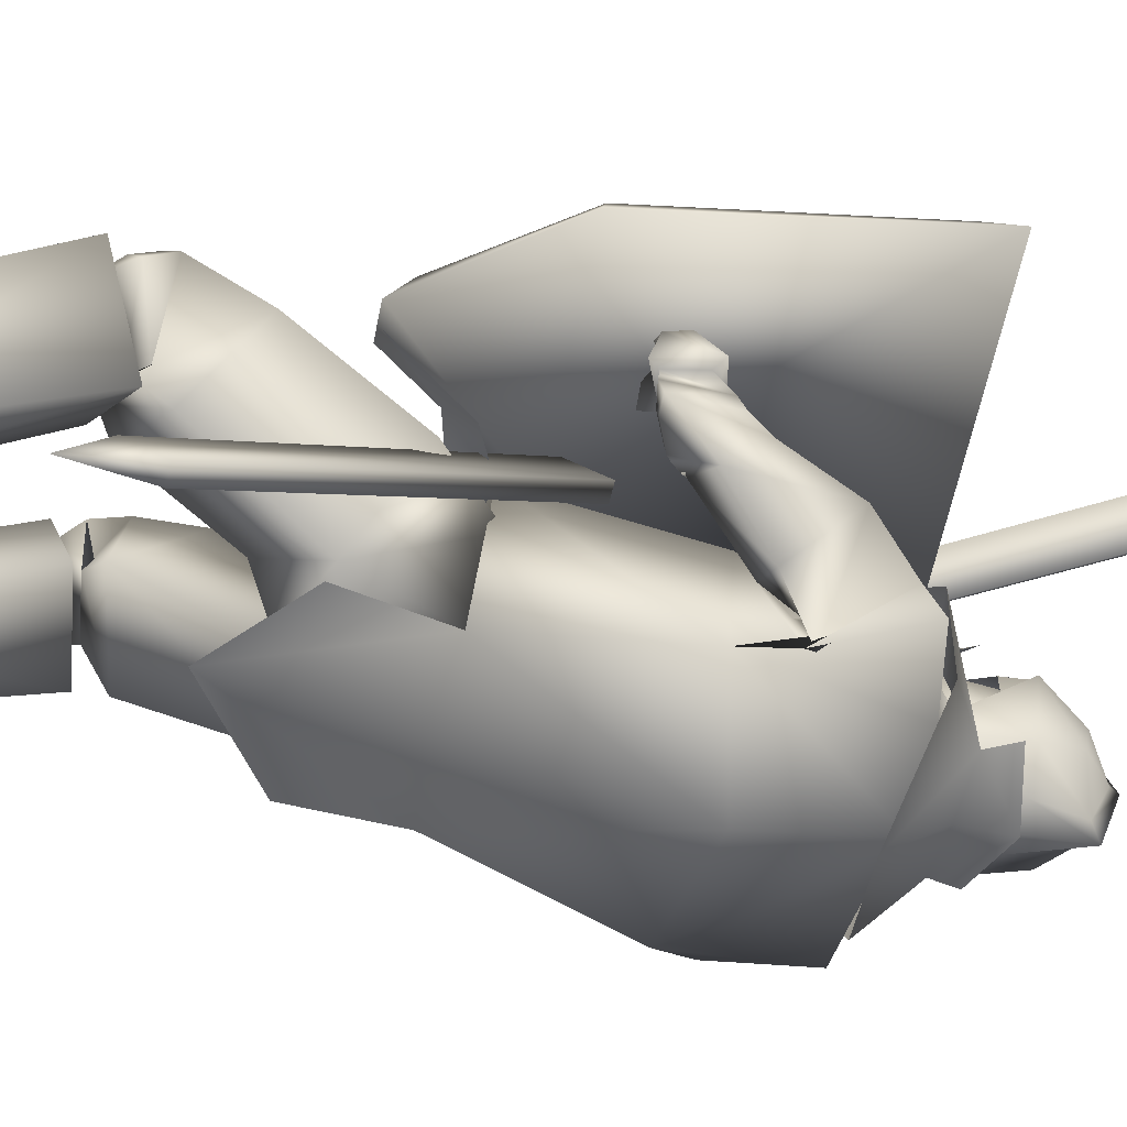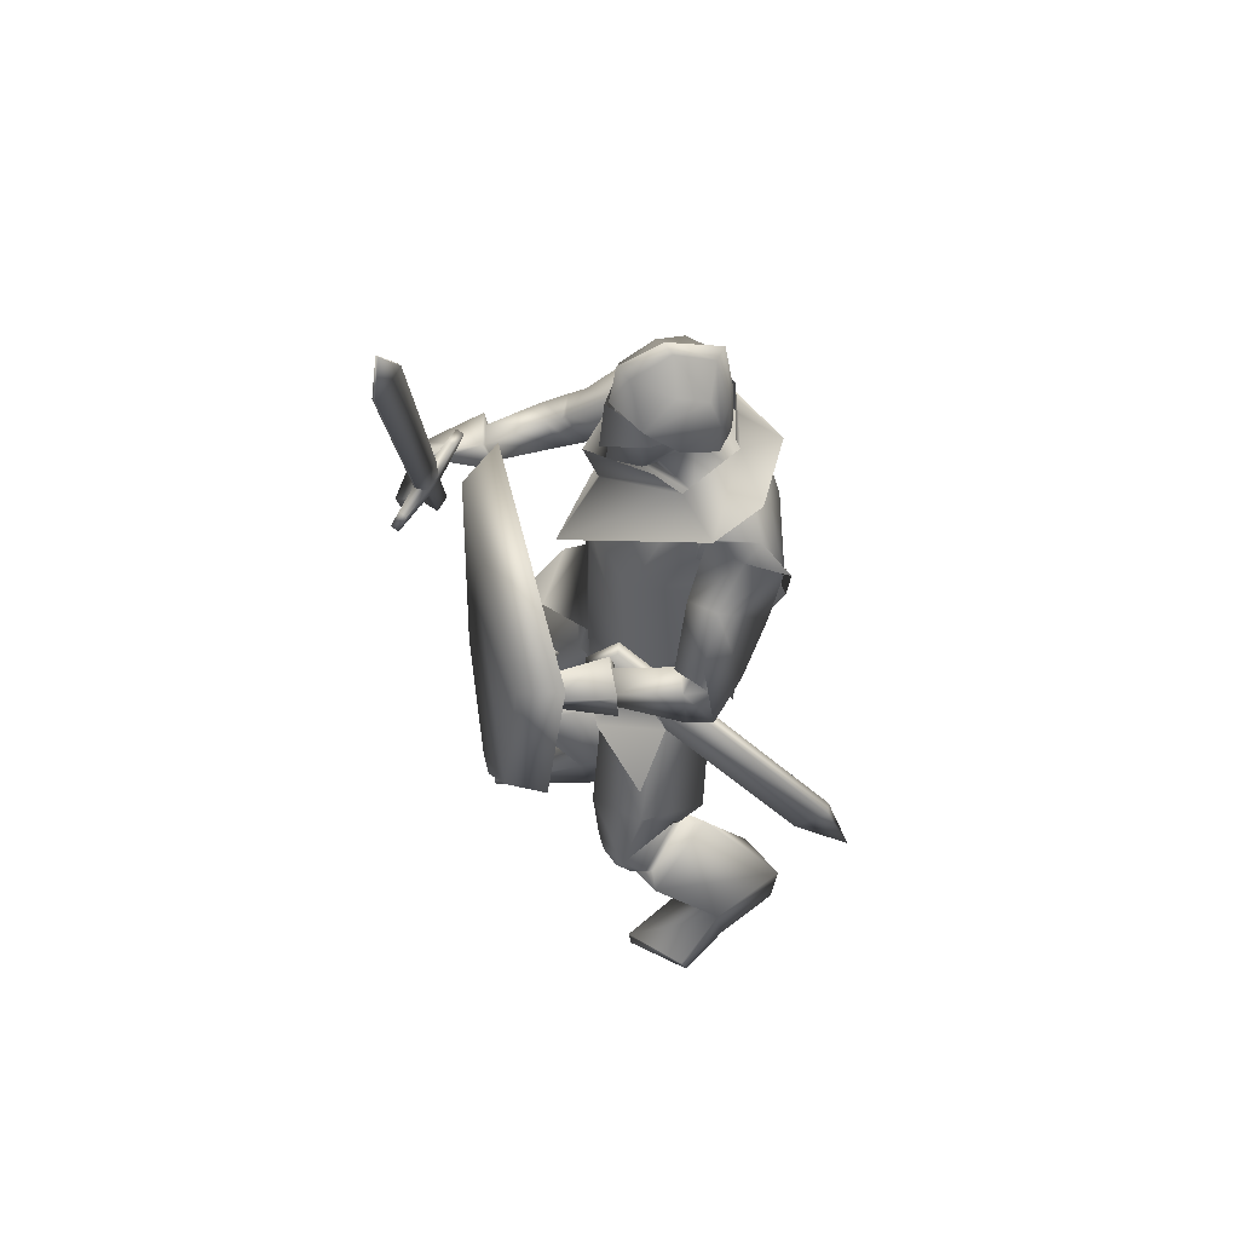
<metadata>
{"format":"obj","ext":"obj","renderer":"f3d","projection":"perspective","resolution":1024,"background":"white","views":[{"elev":-57.8,"azim":73.6,"up":"+Z"},{"elev":51.3,"azim":76.1,"up":"+Y"}]}
</metadata>
<code>
o Knight_Cube.008
v 0.4041 -0.126 0.295
v 0.378 -0.1127 0.3623
v 0.08622 -0.08581 0.3614
v 0.05849 -0.09415 0.2939
v 0.5126 0.2908 0.2813
v 0.4711 0.2568 0.3502
v 0.06211 0.2944 0.349
v 0.02801 0.3354 0.2798
v 0.1872 -0.3047 0.3008
v 0.1941 -0.2718 0.3675
v 0.2379 -0.2758 0.3676
v 0.2391 -0.3095 0.301
v -0.2217 0.1187 0.3109
v -0.1036 0.03101 0.4562
v -0.2106 0.1142 0.2991
v -0.09249 0.02646 0.4445
v -0.1883 0.1142 0.3202
v -0.1016 0.04987 0.4268
v -0.1994 0.1188 0.332
v -0.1127 0.05442 0.4386
v -0.1703 0.09088 0.377
v -0.1523 0.07749 0.3992
v -0.1529 0.08372 0.3585
v -0.1349 0.07034 0.3807
v -0.1698 0.05362 0.3541
v -0.1518 0.04024 0.3763
v -0.1873 0.06078 0.3726
v -0.1693 0.0474 0.3948
v -0.242 -0.0752 0.335
v -0.224 -0.08858 0.3572
v -0.2602 -0.06775 0.3543
v -0.2422 -0.08113 0.3765
v -0.1124 0.1044 0.4023
v -0.1459 0.1293 0.3611
v -0.1173 0.1064 0.4074
v -0.1508 0.1313 0.3662
v 0.1974 0.6493 0.4834
v 0.1607 0.6765 0.4382
v 0.192 0.6515 0.4891
v 0.1553 0.6787 0.4439
v 0.2564 0.7984 0.4805
v 0.2544 0.7993 0.4827
v -0.01021 0.3347 0.000219
v 0.1197 0.3347 0.000219
v 0.05475 0.3272 -0.1076
v -0.02001 0.3312 -0.0627
v 0.1295 0.3312 -0.0627
v 0.01867 0.333 -0.09312
v 0.09083 0.333 -0.09312
v 0.05475 0.4102 0.1027
v 0.05475 0.3914 -0.1052
v -0.02948 0.3987 -0.06103
v 0.139 0.3987 -0.06103
v 0.01867 0.4008 -0.0905
v 0.09083 0.4008 -0.0905
v 0.05475 0.4911 -0.08781
v -0.02211 0.4521 -0.04322
v 0.1316 0.4521 -0.04322
v 0.04032 0.4774 -0.07039
v 0.06918 0.4774 -0.07039
v 0.05475 0.523 0.01159
v -0.01327 0.4643 0.009076
v 0.1228 0.4643 0.009076
v 0.04156 0.5056 0.001412
v 0.06794 0.5056 0.001412
v 0.05475 0.4883 0.08961
v -0.02639 0.4123 0.06569
v 0.1359 0.4123 0.06569
v 0.0407 0.4682 0.07203
v 0.06879 0.4682 0.07203
v 0.05549 0.3139 0.1194
v 0.054 0.4085 0.1095
v -0.01967 0.3698 0.05556
v 0.1292 0.3698 0.05556
v -0.02212 0.4121 0.06163
v 0.1316 0.4121 0.06163
v -0.01261 0.374 -0.023
v 0.1221 0.374 -0.023
v -0.01391 0.4155 -0.02328
v 0.1234 0.4155 -0.02328
v 0.1351 0.3357 -0.09601
v -0.02564 0.3357 -0.09601
v 0.05475 0.3339 -0.1122
v 0.1635 0.2849 0.007176
v -0.05397 0.2849 0.007176
v 0.05475 0.2383 0.1192
v 0.218 0.2811 -0.1141
v -0.1085 0.2811 -0.1141
v 0.2589 0.2637 -0.01901
v -0.1494 0.2637 -0.01901
v 0.05475 0.2511 -0.1974
v 0.1594 0.3401 0.05523
v -0.04436 0.3425 0.05375
v 0.05657 0.3155 0.1475
v 0.05475 0.1015 0.1958
v 0.1488 0.3782 -0.08224
v -0.03928 0.3782 -0.08224
v 0.05475 0.4041 -0.1078
v 0.1958 0.1432 -0.04372
v -0.09279 0.1708 -0.04317
v 0.2344 0.1311 -0.1555
v -0.1419 0.1474 -0.1421
v 0.2829 0.2268 -0.06612
v -0.1669 0.2648 -0.07378
v 0.215 0.2152 -0.02178
v -0.09255 0.2598 -0.03963
v 0.2397 0.008847 0.2591
v -0.1832 0.07191 0.3951
v 0.2397 0.003942 0.2539
v -0.1797 0.06735 0.3883
v 0.2281 0.005207 0.2605
v -0.1823 0.05838 0.4023
v 0.228 0.000844 0.2556
v -0.1788 0.05424 0.3961
v 0.2489 0.005173 0.2677
v -0.1932 0.03848 0.3687
v 0.2587 -0.03293 0.3077
v -0.239 -0.01158 0.3891
v 0.2721 -0.007248 0.3129
v -0.2437 0.01622 0.4009
v 0.2499 0.01662 0.2787
v -0.2008 0.05216 0.386
v 0.2693 -0.01496 0.1456
v -0.201 0.04261 0.2513
v 0.3185 -0.04149 0.1546
v -0.255 0.02879 0.2413
v 0.33 0.0089 0.1585
v -0.2564 0.07936 0.2525
v 0.2836 0.02029 0.1553
v -0.2099 0.07866 0.264
v 0.2347 -0.2419 0.06273
v -0.1242 -0.2108 0.1323
v 0.107 -0.1753 0.09055
v -0.04376 -0.1567 0.09084
v 0.3315 -0.01566 -0.03152
v -0.2273 0.06201 0.05875
v 0.3194 -0.03546 -0.02058
v -0.201 0.05926 0.0773
v 0.3453 -0.05635 0.02356
v -0.2429 0.03987 0.1077
v 0.313 -0.03902 0.0181
v -0.2076 0.04879 0.1147
v 0.3523 -0.05626 -2.6e-05
v -0.2421 0.04505 0.08364
v 0.3143 -0.03689 -0.001529
v -0.2023 0.0539 0.09629
v 0.2177 0.08387 -0.02939
v -0.1077 0.1368 0.00452
v 0.2887 0.07817 -0.1114
v -0.194 0.1126 -0.05677
v 0.3239 0.164 -0.01245
v -0.2012 0.2329 0.005642
v 0.2673 0.1396 0.02314
v -0.1408 0.2147 0.03855
v 0.2577 -0.003198 0.2582
v -0.2166 0.05588 0.3544
v 0.2989 -0.03081 0.2704
v -0.2702 0.01798 0.3582
v 0.3106 -0.001068 0.2696
v -0.2712 0.04873 0.3677
v 0.265 0.01227 0.2686
v -0.2236 0.0729 0.3692
v 0.2361 0.02657 0.2327
v -0.1479 0.01968 0.393
v 0.1986 -0.02797 0.2789
v -0.1975 -0.03675 0.4226
v 0.2313 0.04121 0.2459
v -0.1536 0.0325 0.4076
v 0.2035 -0.00399 0.2931
v -0.2036 -0.01114 0.433
v 0.328 -0.9492 0.0152
v -0.2949 -0.9492 0.2122
v 0.2437 -0.9492 0.1073
v -0.1979 -0.9492 0.2908
v 0.2389 -0.9224 0.1114
v -0.1926 -0.9224 0.2942
v 0.3301 -0.9211 0.02706
v -0.2952 -0.9211 0.2242
v 0.218 -0.8453 -0.2016
v -0.2333 -0.8446 -0.009297
v 0.128 -0.8386 -0.1569
v -0.1312 -0.8474 -0.007412
v 0.2776 -0.8625 -0.06033
v -0.2321 -0.8527 0.1455
v 0.1808 -0.8572 -0.04894
v -0.1364 -0.8565 0.1189
v 0.2619 -0.5348 -0.02826
v -0.1893 -0.5163 0.1095
v 0.1539 -0.5734 0.05902
v -0.05011 -0.5478 0.1297
v 0.3472 -0.5998 0.08899
v -0.195 -0.5548 0.2636
v 0.236 -0.6223 0.1336
v -0.07684 -0.5777 0.2441
v 0.2037 -0.9495 -0.1955
v -0.2318 -0.9412 -0.0142
v 0.1343 -0.9482 -0.1616
v -0.157 -0.9569 -0.002995
v 0.1717 -0.949 -0.06663
v -0.1602 -0.9555 0.1019
v 0.2645 -0.9494 -0.07432
v -0.2499 -0.9436 0.1176
v 0.3066 -0.5465 0.1543
v -0.1269 -0.4945 0.2859
v 0.2631 -0.5558 0.166
v -0.08383 -0.5049 0.2736
v 0.2947 -0.5967 0.1113
v -0.139 -0.5519 0.253
v 0.2615 -0.6038 0.1202
v -0.1061 -0.5598 0.2436
v 0.2539 -0.5868 0.1434
v -0.08751 -0.5399 0.2556
v 0.3091 -0.575 0.1281
v -0.1425 -0.5267 0.2708
v 0.2534 -0.5295 0.02975
v -0.1508 -0.5021 0.1517
v 0.1772 -0.5554 0.07785
v -0.05988 -0.5253 0.1546
v 0.3249 -0.5615 0.102
v -0.1703 -0.5165 0.2555
v 0.217 -0.5856 0.139
v -0.05906 -0.5421 0.2318
v 0.2443 -0.5534 0.01138
v -0.1525 -0.5293 0.1359
v 0.1832 -0.5758 0.05194
v -0.07849 -0.5492 0.1402
v 0.2298 -0.6113 0.1058
v -0.08714 -0.5719 0.2159
v 0.3064 -0.5944 0.08294
v -0.1643 -0.5534 0.2356
v 0.2461 -0.5011 -0.02745
v -0.1754 -0.4783 0.0968
v 0.1331 -0.543 0.06353
v -0.03027 -0.5171 0.1172
v 0.3041 -0.4227 0.1067
v -0.1544 -0.3813 0.2296
v 0.2114 -0.4594 0.174
v -0.03908 -0.4138 0.2409
v 0.243 -0.5481 0.0165
v -0.1479 -0.5196 0.1379
v 0.176 -0.5685 0.0637
v -0.06558 -0.5372 0.1441
v 0.2346 -0.545 0.1686
v -0.0588 -0.496 0.2584
v 0.3194 -0.5252 0.1424
v -0.1448 -0.4746 0.2792
v 0.009634 -0.2885 -0.08375
v 0.1488 -0.3151 -0.06493
v -0.1184 -0.3032 -0.01069
v 0.02151 -0.3492 -0.01813
v 0.07968 -0.3913 0.01309
v -0.01612 -0.3726 0.02804
v 0.04701 -0.287 0.1216
v 0.1298 -0.3064 0.1368
v 0.004311 -0.2714 0.1474
v 0.119 -0.1596 -0.09194
v -0.08891 -0.145 -0.08892
v 0.02392 -0.1386 -0.09601
v 0.164 -0.1532 0.03899
v -0.111 -0.1299 0.05044
v 0.03901 -0.1813 0.1208
v 0.2511 -0.01513 0.1416
v -0.1829 0.03827 0.2523
v 0.3275 -0.05627 0.1551
v -0.2666 0.01695 0.2362
v 0.2731 0.03928 0.1562
v -0.1965 0.09394 0.2716
v 0.3484 0.02067 0.1608
v -0.2717 0.0951 0.2522
v 0.2975 -0.01767 -0.00068
v -0.183 0.06779 0.1055
v 0.3776 -0.05842 0.002098
v -0.2668 0.04927 0.07851
v 0.3738 0.02672 0.01347
v -0.2478 0.1299 0.1032
v 0.3198 0.03766 0.01569
v -0.1972 0.1242 0.1267
v 0.2949 -0.02162 0.02999
v -0.1908 0.05903 0.1343
v 0.3658 -0.06039 0.04541
v -0.2695 0.03828 0.122
v 0.3164 0.03143 0.04573
v -0.2046 0.1131 0.1545
v 0.3654 0.01993 0.05344
v -0.2548 0.1138 0.1465
v 0.2869 -0.007946 0.01338
v -0.174 0.07857 0.08964
v 0.346 0.00601 -0.05248
v -0.244 0.07655 0.03361
v 0.3185 0.02757 0.0566
v -0.1932 0.1318 0.1202
v 0.3513 0.06141 0.01606
v -0.2306 0.1532 0.0754
v 0.3103 -0.3223 0.1103
v -0.1603 -0.281 0.2229
v 0.209 -0.2352 0.1653
v -0.04761 -0.1928 0.2033
v 0.2663 -0.2109 0.05349
v -0.1566 -0.1798 0.1375
v 0.0137 -0.1919 -0.1172
v 0.04239 -0.1753 0.1401
v 0.1353 -0.1839 -0.1086
v -0.1098 -0.1674 -0.1006
v 0.1844 -0.1707 0.09073
v -0.127 -0.143 0.1042
v 0.1502 -0.3252 -0.1073
v -0.1342 -0.3087 -0.07437
v 0.008963 -0.4247 -0.09071
v 0.1618 0.2805 -0.01267
v -0.05226 0.2805 -0.01267
v 0.1717 0.07952 0.09676
v -0.08177 0.1029 0.0965
v 0.1569 0.2833 -0.1048
v -0.04744 0.2833 -0.1048
v 0.2226 0.04908 -0.1636
v -0.1368 0.08218 -0.164
v 0.05475 0.2717 0.06351
v 0.047 0.1136 0.1348
v 0.05475 0.2835 -0.1533
v 0.04641 0.1033 -0.2012
v 0.231 0.245 -0.008149
v -0.1248 0.2597 -0.01787
v 0.179 0.1333 -0.01424
v -0.07521 0.1632 -0.01499
v 0.2709 0.2552 -0.09765
v -0.1577 0.2749 -0.1005
v 0.2405 0.1174 -0.1642
v -0.1503 0.1341 -0.1476
v 0.05475 0.3131 -0.08811
v 0.1043 0.3391 -0.02962
v 0.005183 0.3391 -0.02962
v 0.05475 0.395 -0.09363
v 0.1241 0.3704 -0.02513
v -0.01463 0.3704 -0.02513
v 0.1262 0.4488 -0.03742
v -0.01671 0.4488 -0.03742
v 0.05475 0.4848 -0.04112
v 0.1034 0.3052 0.02774
v 0.006112 0.3052 0.02774
v 0.05475 0.2863 0.04897
v 0.1047 0.4246 0.06923
v 0.004773 0.4246 0.06923
v 0.05475 0.4383 0.08389
v 0.1125 0.31 0.06107
v -0.002956 0.3217 0.06152
v 0.05475 0.2807 0.1084
v 0.2988 -0.5019 -0.2561
v 0.3225 -0.5023 -0.2478
v 0.3025 -0.5525 -0.1937
v 0.2788 -0.552 -0.202
v 0.1776 -0.0521 0.1158
v 0.2012 -0.05258 0.1241
v 0.1812 -0.1027 0.1782
v 0.1576 -0.1022 0.1699
v 0.3269 -0.6098 -0.293
f 5 8 7
f 5 7 6
f 1 5 6
f 1 6 2
f 2 6 7
f 2 7 3
f 3 7 8
f 3 8 4
f 5 1 4
f 5 4 8
f 3 4 9
f 3 9 10
f 4 1 12
f 4 12 9
f 1 2 11
f 1 11 12
f 2 3 10
f 2 10 11
f 12 11 10
f 12 10 9
f 15 13 19
f 15 19 17
f 20 14 16
f 20 16 18
f 13 15 25
f 13 25 27
f 26 16 14
f 26 14 28
f 19 13 27
f 19 27 21
f 28 14 20
f 28 20 22
f 23 25 15
f 23 15 17
f 16 26 24
f 16 24 18
f 21 23 17
f 21 17 19
f 18 24 22
f 18 22 20
f 31 27 25
f 31 25 29
f 26 28 32
f 26 32 30
f 25 26 30
f 25 30 29
f 29 30 32
f 29 32 31
f 27 31 32
f 27 32 28
f 21 27 28
f 21 28 22
f 23 24 26
f 23 26 25
f 24 23 34
f 24 34 33
f 21 22 35
f 21 35 36
f 22 24 33
f 22 33 35
f 23 21 36
f 23 36 34
f 33 34 38
f 33 38 37
f 36 35 39
f 36 39 40
f 35 33 37
f 35 37 39
f 34 36 40
f 34 40 38
f 37 38 41
f 39 42 40
f 42 41 38
f 42 38 40
f 42 39 37
f 42 37 41
f 43 67 52
f 43 52 46
f 53 68 44
f 53 44 47
f 48 54 51
f 48 51 45
f 51 55 49
f 51 49 45
f 46 52 54
f 46 54 48
f 55 53 47
f 55 47 49
f 57 52 67
f 57 67 62
f 68 53 58
f 68 58 63
f 50 66 69
f 50 69 67
f 70 66 50
f 70 50 68
f 54 59 56
f 54 56 51
f 56 60 55
f 56 55 51
f 52 57 59
f 52 59 54
f 60 58 53
f 60 53 55
f 59 64 61
f 59 61 56
f 61 65 60
f 61 60 56
f 57 62 64
f 57 64 59
f 65 63 58
f 65 58 60
f 64 69 66
f 64 66 61
f 66 70 65
f 66 65 61
f 62 67 69
f 62 69 64
f 70 68 63
f 70 63 65
f 73 71 72
f 73 72 75
f 72 71 74
f 72 74 76
f 75 79 77
f 75 77 73
f 78 80 76
f 78 76 74
f 81 84 89
f 81 89 87
f 90 85 82
f 90 82 88
f 81 87 91
f 81 91 83
f 91 88 82
f 91 82 83
f 86 84 92
f 86 92 94
f 93 85 86
f 93 86 94
f 84 86 95
f 84 95 89
f 95 86 85
f 95 85 90
f 81 83 98
f 81 98 96
f 98 83 82
f 98 82 97
f 327 101 99
f 327 99 323
f 100 102 328
f 100 328 324
f 323 99 105
f 323 105 321
f 106 100 324
f 106 324 322
f 325 321 105
f 325 105 103
f 106 322 326
f 106 326 104
f 327 325 103
f 327 103 101
f 104 326 328
f 104 328 102
f 149 147 99
f 149 99 101
f 100 148 150
f 100 150 102
f 147 153 105
f 147 105 99
f 106 154 148
f 106 148 100
f 151 149 101
f 151 101 103
f 102 150 152
f 102 152 104
f 153 151 103
f 153 103 105
f 104 152 154
f 104 154 106
f 320 315 302
f 320 302 300
f 303 316 320
f 303 320 300
f 315 311 304
f 315 304 302
f 305 312 316
f 305 316 303
f 318 301 304
f 318 304 311
f 305 301 318
f 305 318 312
f 302 256 258
f 302 258 300
f 258 257 303
f 258 303 300
f 304 259 256
f 304 256 302
f 257 260 305
f 257 305 303
f 304 133 259
f 260 134 305
f 304 301 261
f 304 261 133
f 261 301 305
f 261 305 134
f 308 300 302
f 308 302 306
f 303 300 308
f 303 308 307
f 304 301 296
f 304 296 298
f 297 301 305
f 297 305 299
f 109 113 111
f 109 111 107
f 112 114 110
f 112 110 108
f 161 155 109
f 161 109 107
f 110 156 162
f 110 162 108
f 121 161 107
f 121 107 111
f 108 162 122
f 108 122 112
f 155 115 113
f 155 113 109
f 114 116 156
f 114 156 110
f 115 121 111
f 115 111 113
f 112 122 116
f 112 116 114
f 117 165 163
f 117 163 115
f 164 166 118
f 164 118 116
f 157 117 115
f 157 115 155
f 116 118 158
f 116 158 156
f 115 163 167
f 115 167 121
f 168 164 116
f 168 116 122
f 119 169 165
f 119 165 117
f 166 170 120
f 166 120 118
f 159 119 117
f 159 117 157
f 118 120 160
f 118 160 158
f 121 167 169
f 121 169 119
f 170 168 122
f 170 122 120
f 161 121 119
f 161 119 159
f 120 122 162
f 120 162 160
f 266 262 155
f 266 155 161
f 156 263 267
f 156 267 162
f 125 264 262
f 125 262 123
f 263 265 126
f 263 126 124
f 280 125 123
f 280 123 278
f 124 126 281
f 124 281 279
f 123 262 266
f 123 266 129
f 267 263 124
f 267 124 130
f 278 123 129
f 278 129 282
f 130 124 279
f 130 279 283
f 127 268 264
f 127 264 125
f 265 269 128
f 265 128 126
f 284 127 125
f 284 125 280
f 126 128 285
f 126 285 281
f 129 266 268
f 129 268 127
f 269 267 130
f 269 130 128
f 282 129 127
f 282 127 284
f 128 130 283
f 128 283 285
f 248 131 235
f 248 235 231
f 236 132 249
f 236 249 232
f 259 131 248
f 259 248 256
f 249 132 260
f 249 260 257
f 259 133 254
f 259 254 131
f 255 134 260
f 255 260 132
f 254 237 235
f 254 235 131
f 236 238 255
f 236 255 132
f 261 253 254
f 261 254 133
f 255 253 261
f 255 261 134
f 143 139 141
f 143 141 145
f 142 140 144
f 142 144 146
f 135 143 145
f 135 145 137
f 146 144 136
f 146 136 138
f 286 288 135
f 286 135 137
f 136 289 287
f 136 287 138
f 280 278 141
f 280 141 139
f 142 279 281
f 142 281 140
f 288 272 143
f 288 143 135
f 144 273 289
f 144 289 136
f 272 280 139
f 272 139 143
f 140 281 273
f 140 273 144
f 278 270 145
f 278 145 141
f 146 271 279
f 146 279 142
f 270 286 137
f 270 137 145
f 138 287 271
f 138 271 146
f 284 280 272
f 284 272 274
f 273 281 285
f 273 285 275
f 292 274 272
f 292 272 288
f 273 275 293
f 273 293 289
f 149 288 286
f 149 286 147
f 287 289 150
f 287 150 148
f 147 286 290
f 147 290 153
f 291 287 148
f 291 148 154
f 151 292 288
f 151 288 149
f 289 293 152
f 289 152 150
f 153 290 292
f 153 292 151
f 293 291 154
f 293 154 152
f 264 157 155
f 264 155 262
f 156 158 265
f 156 265 263
f 268 159 157
f 268 157 264
f 158 160 269
f 158 269 265
f 266 161 159
f 266 159 268
f 160 162 267
f 160 267 269
f 169 167 163
f 169 163 165
f 164 168 170
f 164 170 166
f 175 173 171
f 175 171 177
f 172 174 176
f 172 176 178
f 199 201 171
f 199 171 173
f 172 202 200
f 172 200 174
f 185 199 173
f 185 173 175
f 174 200 186
f 174 186 176
f 201 183 177
f 201 177 171
f 178 184 202
f 178 202 172
f 183 185 175
f 183 175 177
f 176 186 184
f 176 184 178
f 183 201 195
f 183 195 179
f 196 202 184
f 196 184 180
f 191 183 179
f 191 179 187
f 180 184 192
f 180 192 188
f 179 195 197
f 179 197 181
f 198 196 180
f 198 180 182
f 187 179 181
f 187 181 189
f 182 180 188
f 182 188 190
f 181 197 199
f 181 199 185
f 200 198 182
f 200 182 186
f 189 181 185
f 189 185 193
f 186 182 190
f 186 190 194
f 193 185 183
f 193 183 191
f 184 186 194
f 184 194 192
f 201 199 197
f 201 197 195
f 198 200 202
f 198 202 196
f 229 191 187
f 229 187 223
f 188 192 230
f 188 230 224
f 223 187 189
f 223 189 225
f 190 188 224
f 190 224 226
f 225 189 193
f 225 193 227
f 194 190 226
f 194 226 228
f 227 193 191
f 227 191 229
f 192 194 228
f 192 228 230
f 211 209 207
f 211 207 213
f 208 210 212
f 208 212 214
f 205 211 213
f 205 213 203
f 214 212 206
f 214 206 204
f 245 243 205
f 245 205 203
f 206 244 246
f 206 246 204
f 227 229 207
f 227 207 209
f 208 230 228
f 208 228 210
f 221 227 209
f 221 209 211
f 210 228 222
f 210 222 212
f 243 221 211
f 243 211 205
f 212 222 244
f 212 244 206
f 229 219 213
f 229 213 207
f 214 220 230
f 214 230 208
f 219 245 203
f 219 203 213
f 204 246 220
f 204 220 214
f 219 229 223
f 219 223 215
f 224 230 220
f 224 220 216
f 245 219 215
f 245 215 239
f 216 220 246
f 216 246 240
f 215 223 225
f 215 225 217
f 226 224 216
f 226 216 218
f 239 215 217
f 239 217 241
f 218 216 240
f 218 240 242
f 217 225 227
f 217 227 221
f 228 226 218
f 228 218 222
f 241 217 221
f 241 221 243
f 222 218 242
f 222 242 244
f 235 245 239
f 235 239 231
f 240 246 236
f 240 236 232
f 231 239 241
f 231 241 233
f 242 240 232
f 242 232 234
f 248 231 233
f 248 233 251
f 234 232 249
f 234 249 252
f 233 241 243
f 233 243 237
f 244 242 234
f 244 234 238
f 251 233 237
f 251 237 254
f 238 234 252
f 238 252 255
f 237 243 245
f 237 245 235
f 246 244 238
f 246 238 236
f 248 251 250
f 248 250 247
f 250 252 249
f 250 249 247
f 256 248 247
f 256 247 258
f 247 249 257
f 247 257 258
f 254 253 250
f 254 250 251
f 250 253 255
f 250 255 252
f 270 278 282
f 270 282 276
f 283 279 271
f 283 271 277
f 286 270 276
f 286 276 290
f 277 271 287
f 277 287 291
f 276 282 284
f 276 284 274
f 285 283 277
f 285 277 275
f 290 276 274
f 290 274 292
f 275 277 291
f 275 291 293
f 298 296 294
f 295 297 299
f 311 309 317
f 311 317 318
f 317 310 312
f 317 312 318
f 315 320 319
f 315 319 313
f 319 320 316
f 319 316 314
f 309 311 323
f 309 323 321
f 324 312 310
f 324 310 322
f 325 327 315
f 325 315 313
f 316 328 326
f 316 326 314
f 327 323 311
f 327 311 315
f 312 324 328
f 312 328 316
f 313 309 321
f 313 321 325
f 322 310 314
f 322 314 326
f 344 338 330
f 344 330 333
f 331 339 345
f 331 345 334
f 329 332 333
f 329 333 330
f 334 332 329
f 334 329 331
f 344 333 335
f 344 335 341
f 336 334 345
f 336 345 342
f 335 333 332
f 335 332 337
f 332 334 336
f 332 336 337
f 341 335 337
f 341 337 343
f 337 336 342
f 337 342 343
f 346 340 338
f 346 338 344
f 339 340 346
f 339 346 345
f 344 341 343
f 344 343 346
f 343 342 345
f 343 345 346
f 309 313 330
f 309 330 338
f 331 314 310
f 331 310 339
f 313 319 329
f 313 329 330
f 329 319 314
f 329 314 331
f 309 338 340
f 309 340 317
f 340 339 310
f 340 310 317
f 347 355 350
f 355 347 348
f 355 348 349
f 355 349 350
f 351 354 353
f 351 353 352
f 347 351 352
f 347 352 348
f 348 352 353
f 348 353 349
f 349 353 354
f 349 354 350
f 351 347 350
f 351 350 354

</code>
